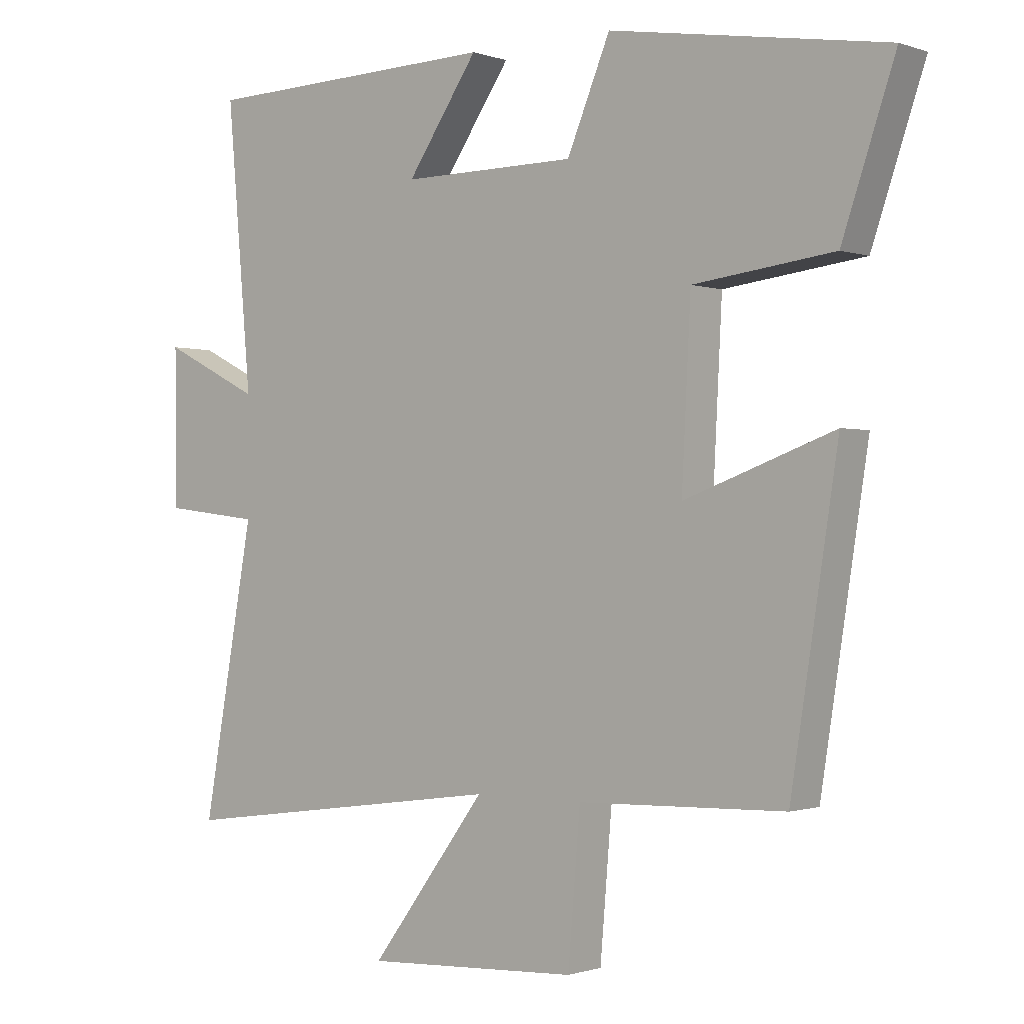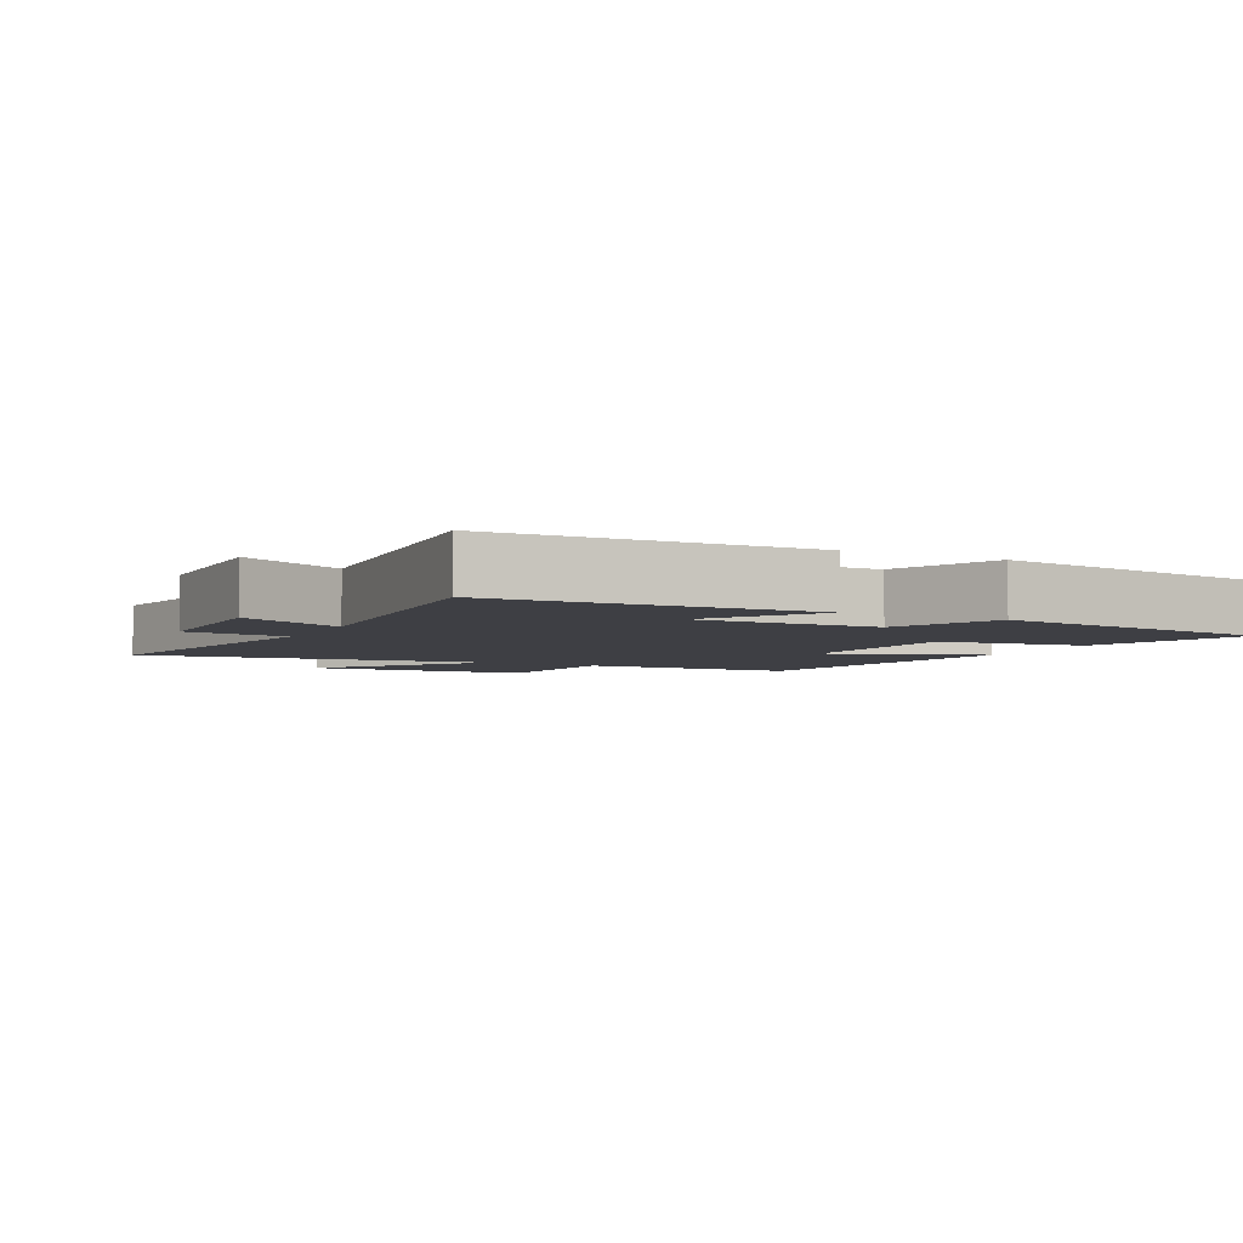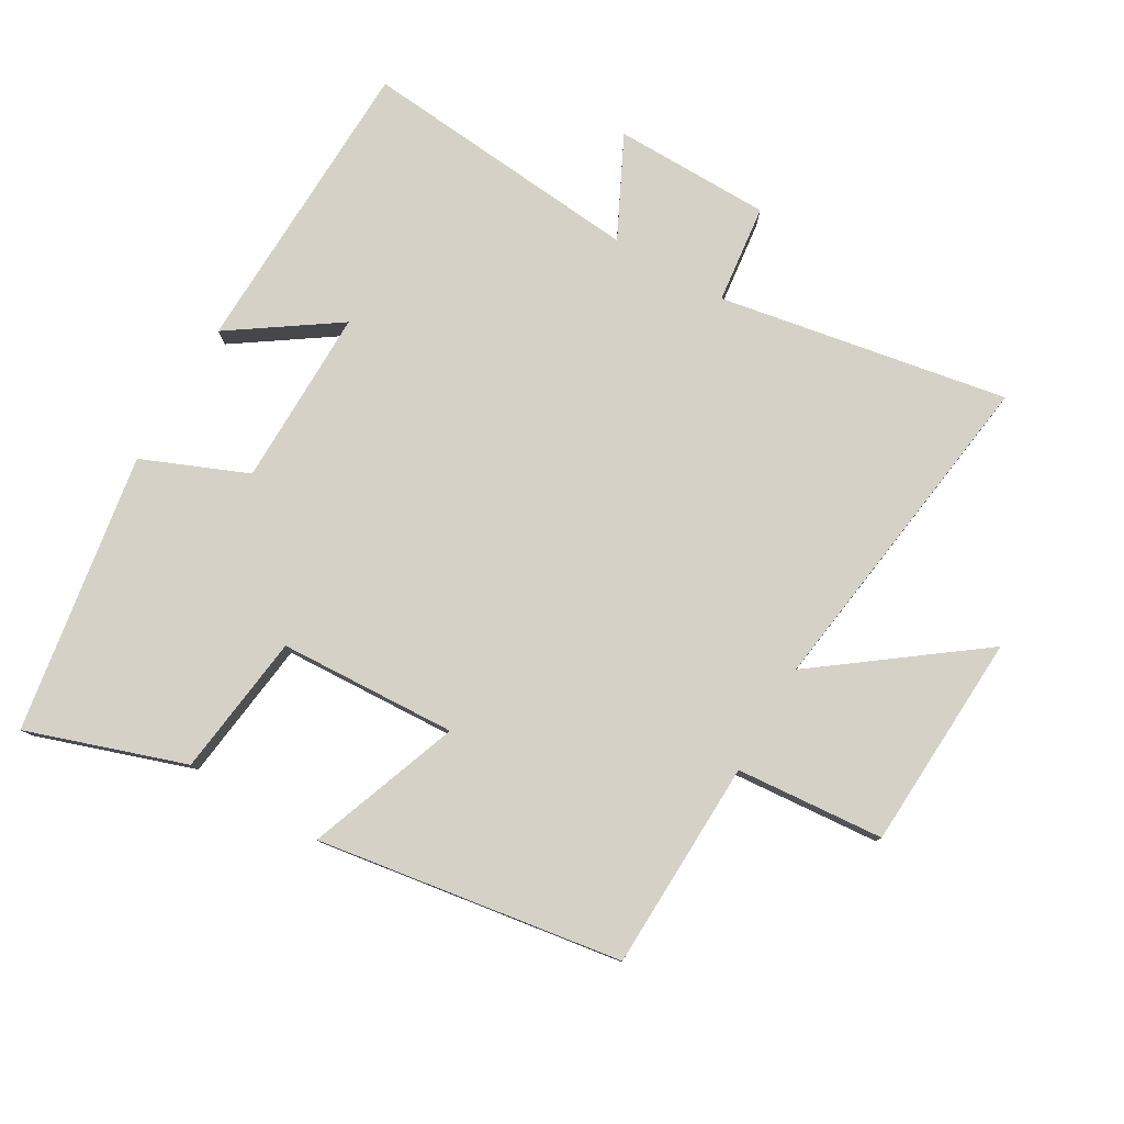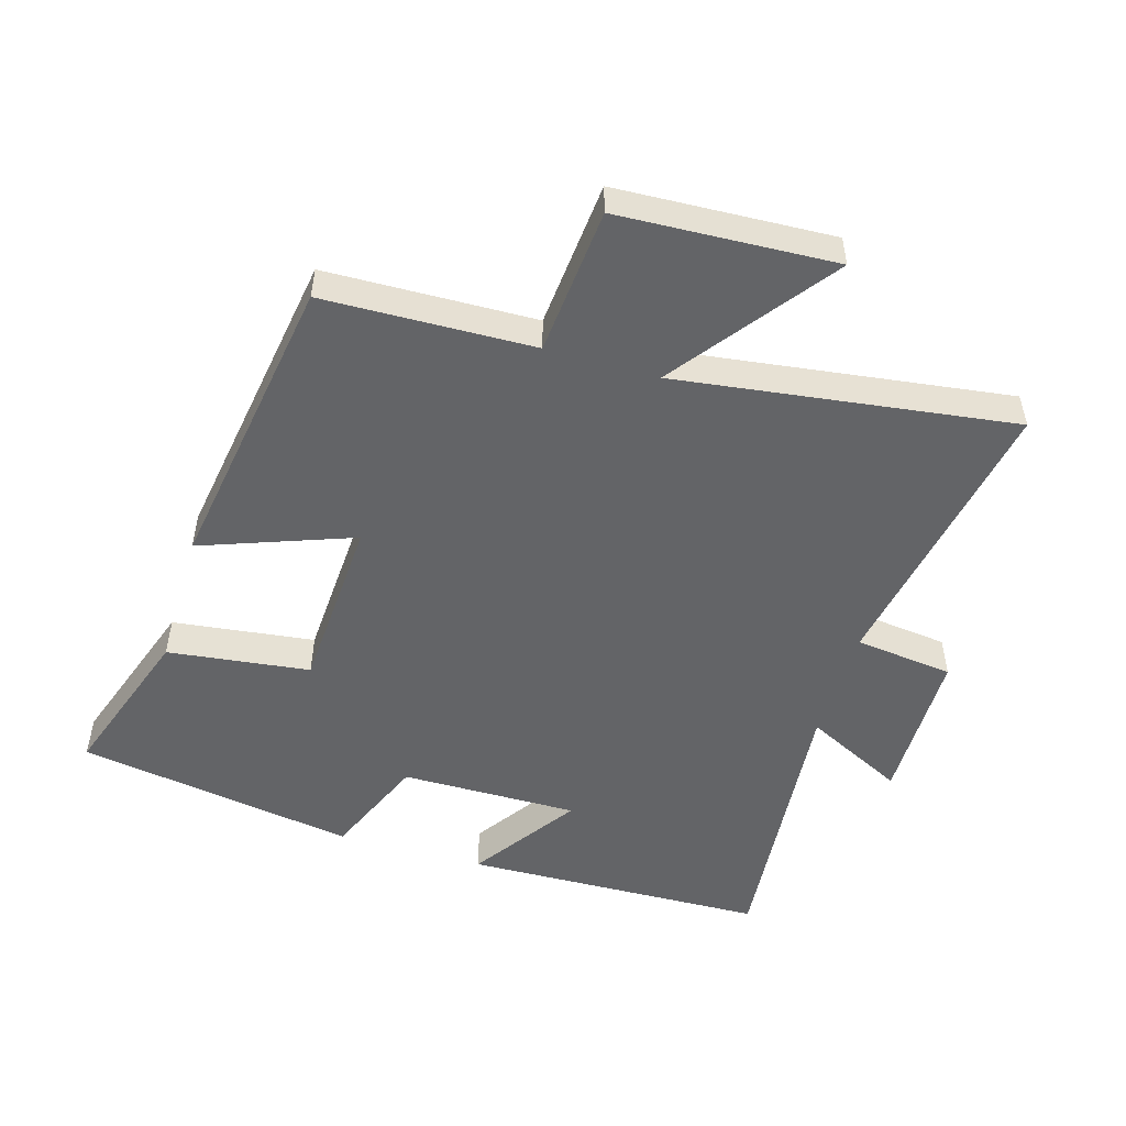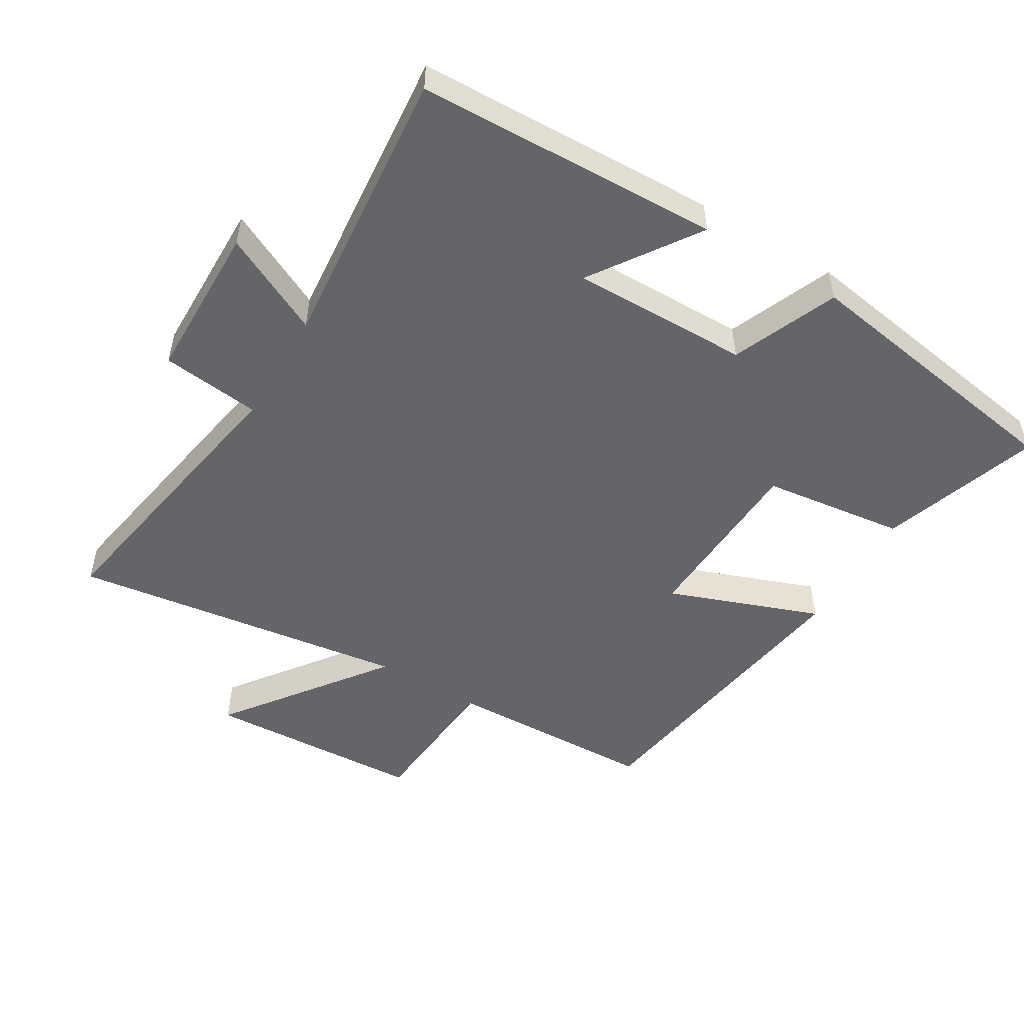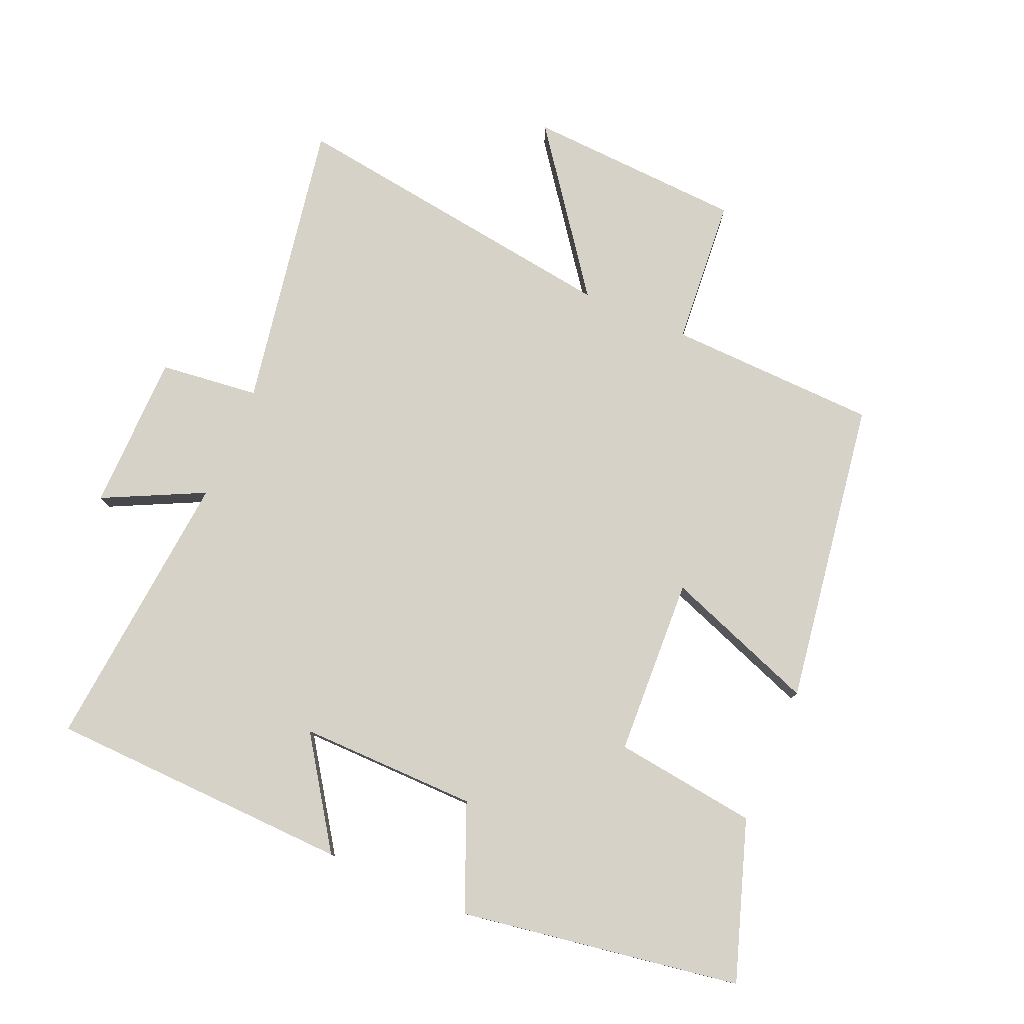
<metadata>
{"format":"obj","ext":"obj","renderer":"f3d","projection":"perspective","resolution":1024,"background":"white","views":[{"elev":-0.8,"azim":38.9,"up":"+Z"},{"elev":-4.5,"azim":-26.7,"up":"+Y"},{"elev":79.2,"azim":120.3,"up":"+Y"},{"elev":-51.2,"azim":163.5,"up":"+Y"},{"elev":-51.4,"azim":-30.7,"up":"+Y"},{"elev":78.5,"azim":23.5,"up":"+Y"}]}
</metadata>
<code>
v -0.58 0.07 -0.57
v -0.5 0.07 -0.128
v -0.651 0.07 -0.11
v -0.653 0.07 0.13
v -0.5 0.07 0.054
v -0.538 0.07 0.487
v -0.074 0.07 0.5
v -0.185 0.07 0.338
v 0.087 0.07 0.34
v 0.154 0.07 0.5
v 0.582 0.07 0.43
v 0.5 0.07 0.189
v 0.282 0.07 0.162
v 0.268 0.07 -0.11
v 0.5 0.07 -0.025
v 0.427 0.07 -0.491
v 0.106 0.07 -0.5
v 0.087 0.07 -0.726
v -0.245 0.07 -0.742
v -0.064 0.07 -0.5
v -0.58 0 -0.57
v -0.5 0 -0.128
v -0.651 0 -0.11
v -0.653 0 0.13
v -0.5 0 0.054
v -0.538 0 0.487
v -0.074 0 0.5
v -0.185 0 0.338
v 0.087 0 0.34
v 0.154 0 0.5
v 0.582 0 0.43
v 0.5 0 0.189
v 0.282 0 0.162
v 0.268 0 -0.11
v 0.5 0 -0.025
v 0.427 0 -0.491
v 0.106 0 -0.5
v 0.087 0 -0.726
v -0.245 0 -0.742
v -0.064 0 -0.5
f 17 18 19 20
f 15 16 17 20
f 14 15 20 1
f 13 14 1 2
f 10 11 12 13
f 9 10 13
f 8 9 13 2
f 5 6 7 8
f 5 8 2 3
f 3 4 5
f 40 39 38 37
f 40 37 36 35
f 21 40 35 34
f 22 21 34 33
f 33 32 31 30
f 33 30 29
f 22 33 29 28
f 28 27 26 25
f 23 22 28 25
f 25 24 23
f 1 21 22 2
f 2 22 23 3
f 3 23 24 4
f 4 24 25 5
f 5 25 26 6
f 6 26 27 7
f 7 27 28 8
f 8 28 29 9
f 9 29 30 10
f 10 30 31 11
f 11 31 32 12
f 12 32 33 13
f 13 33 34 14
f 14 34 35 15
f 15 35 36 16
f 16 36 37 17
f 17 37 38 18
f 18 38 39 19
f 19 39 40 20
f 20 40 21 1

</code>
